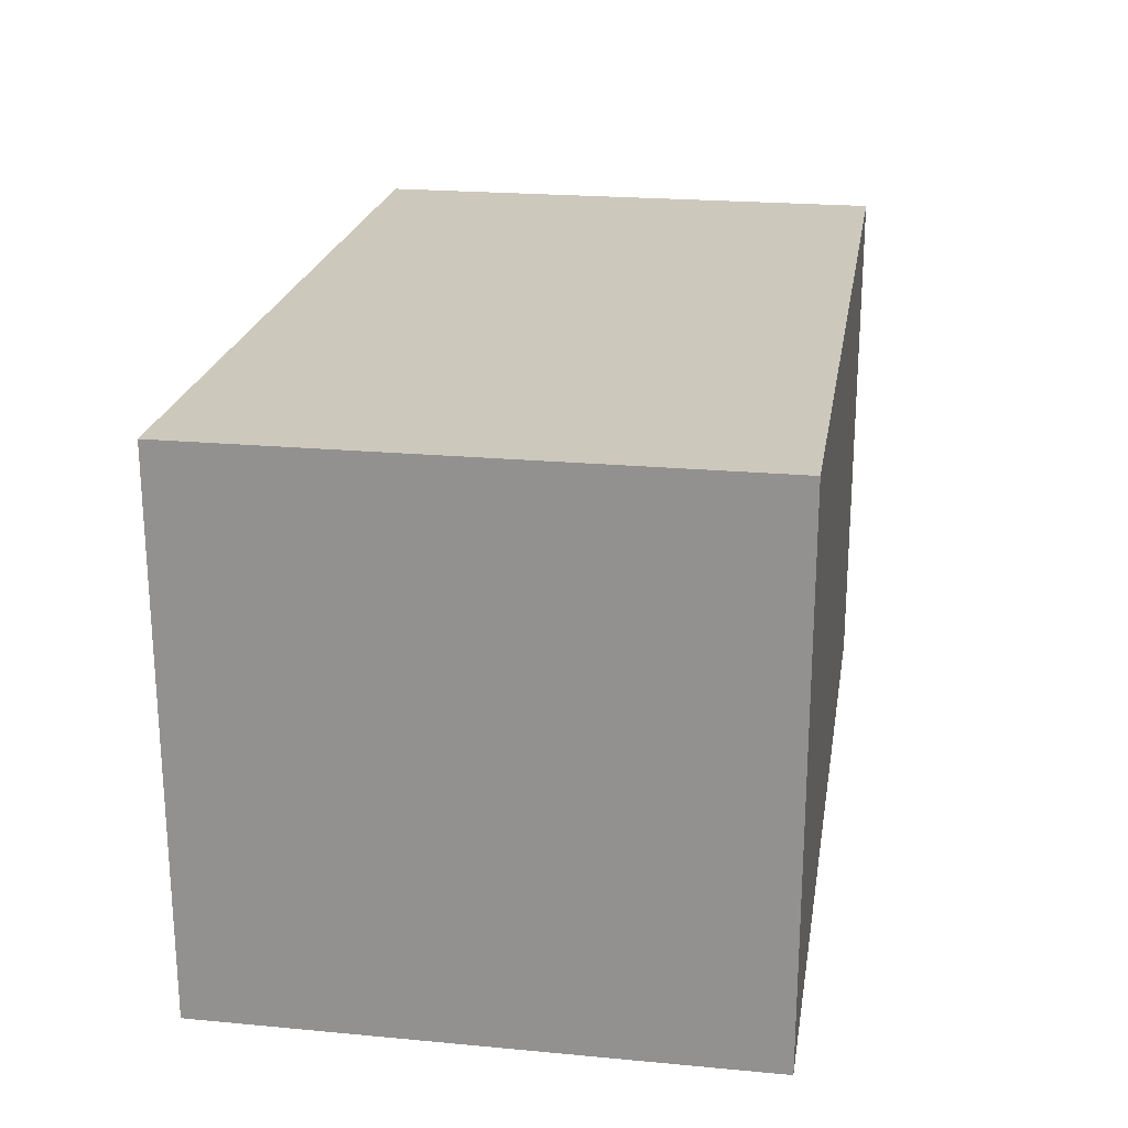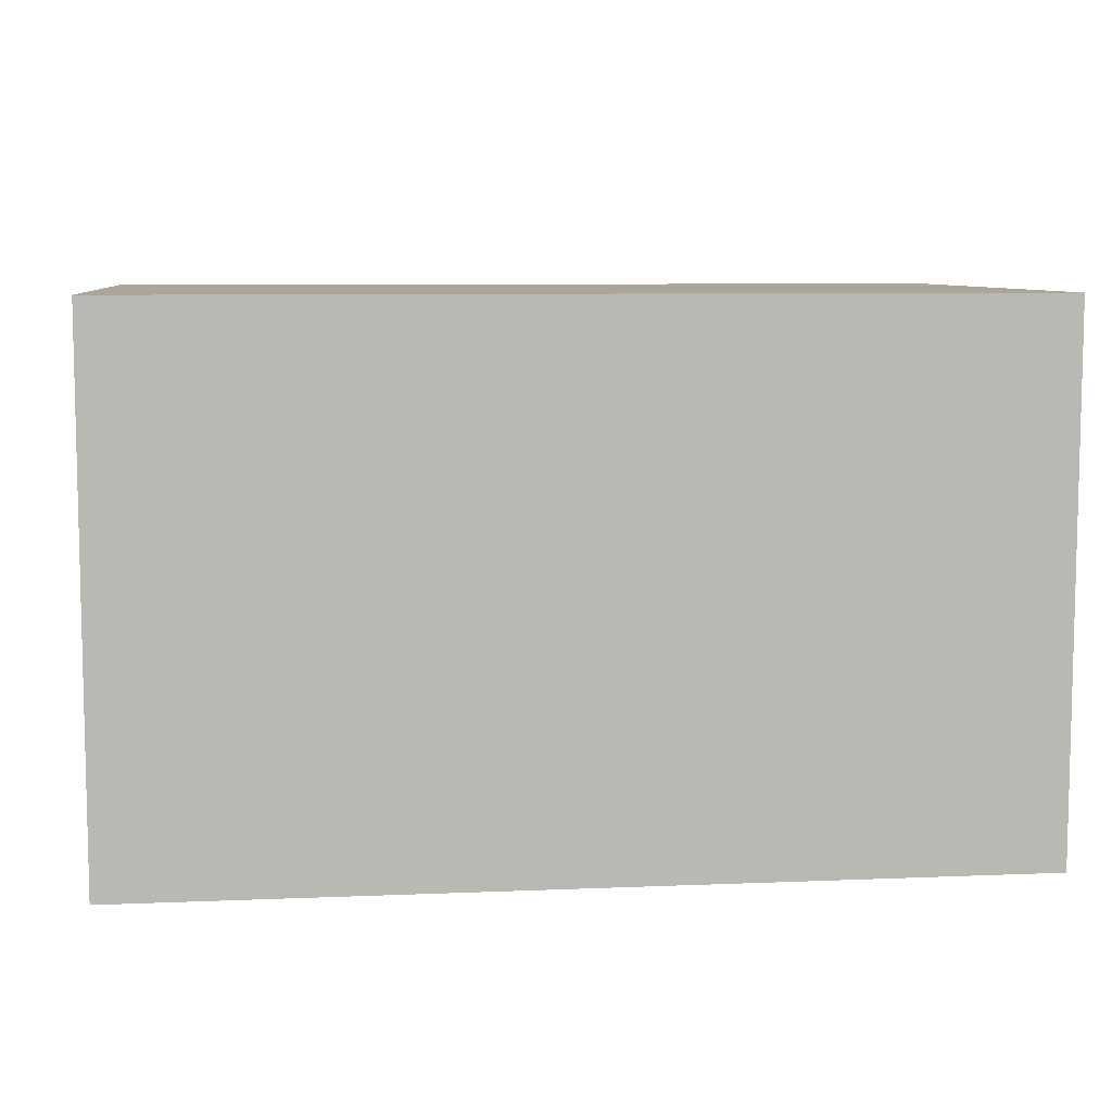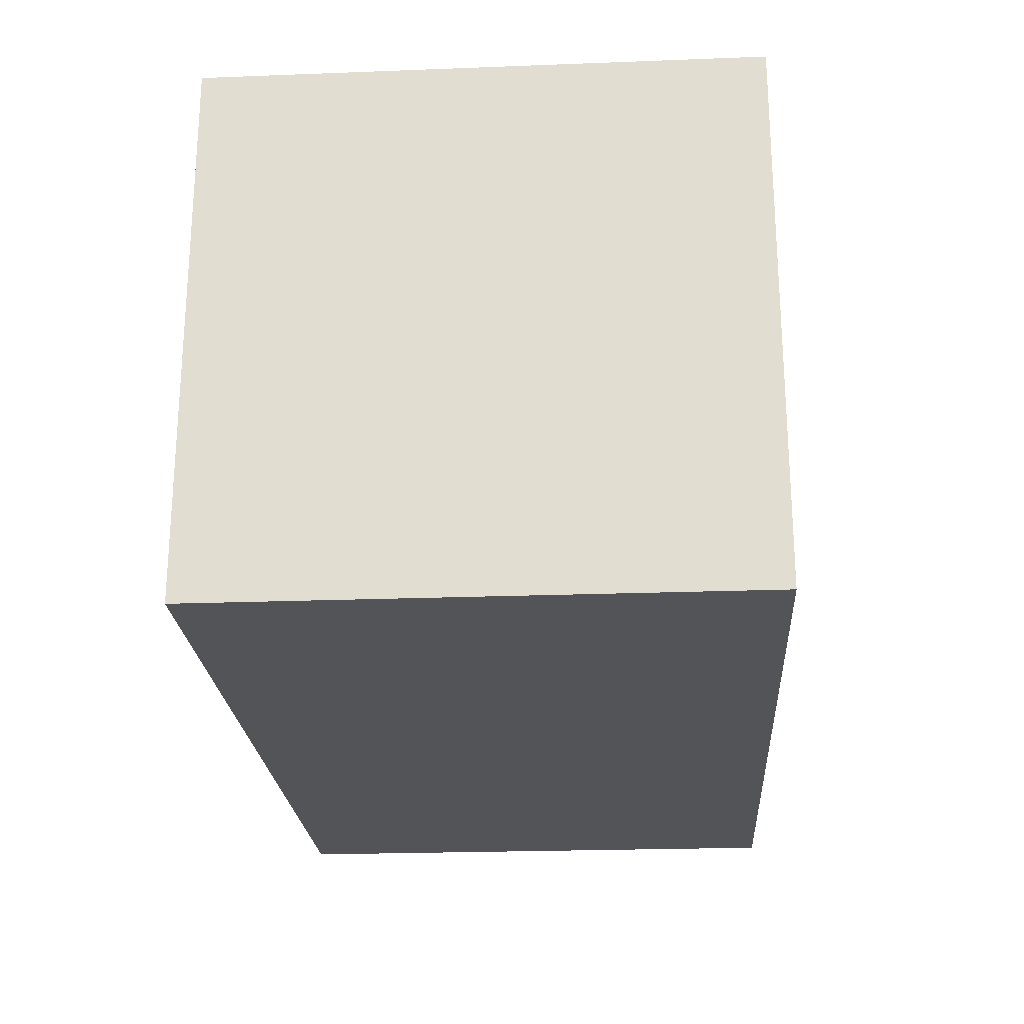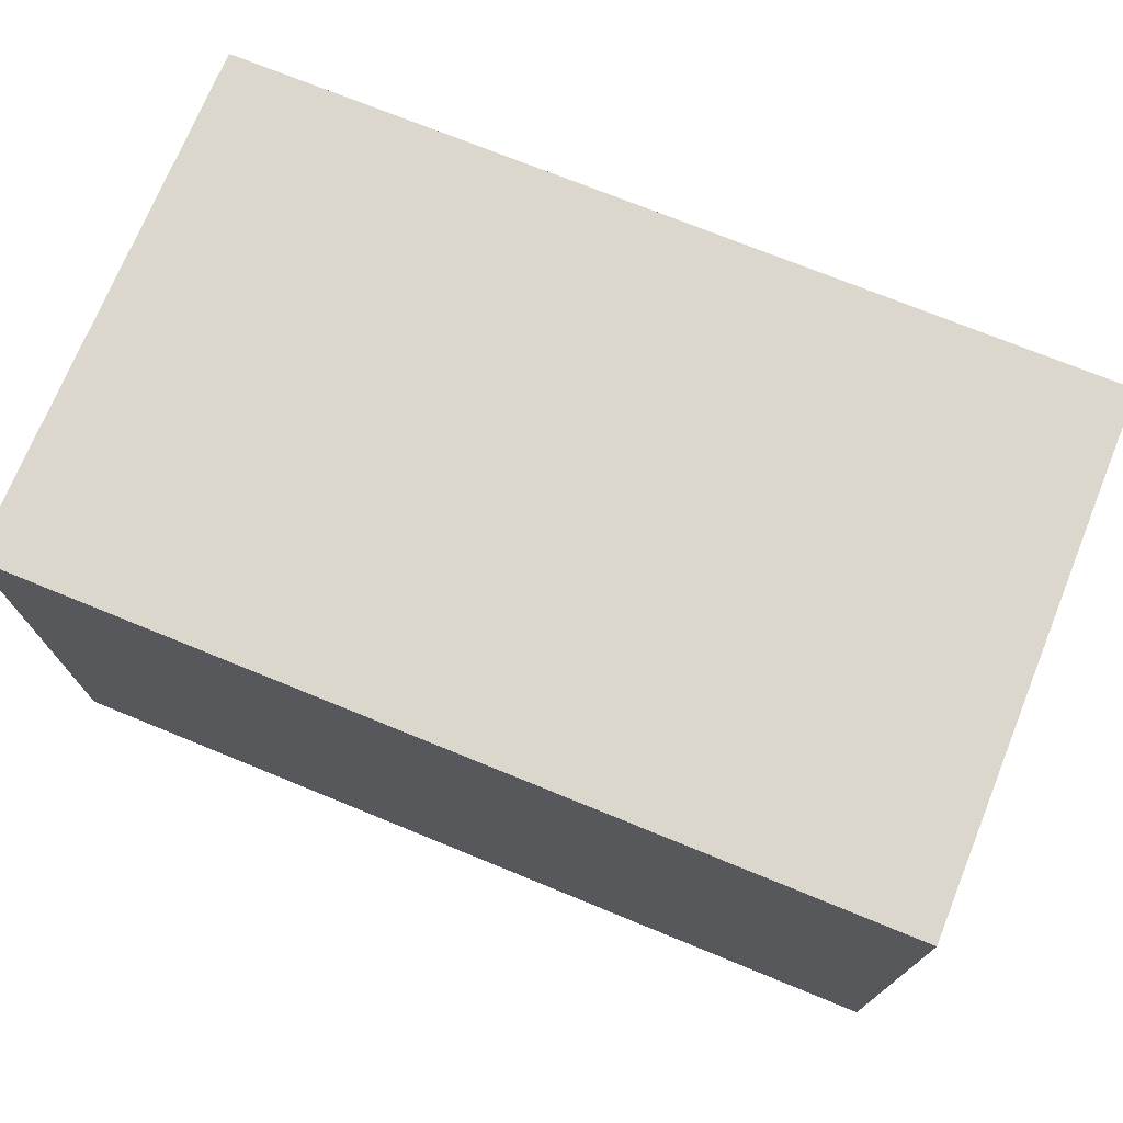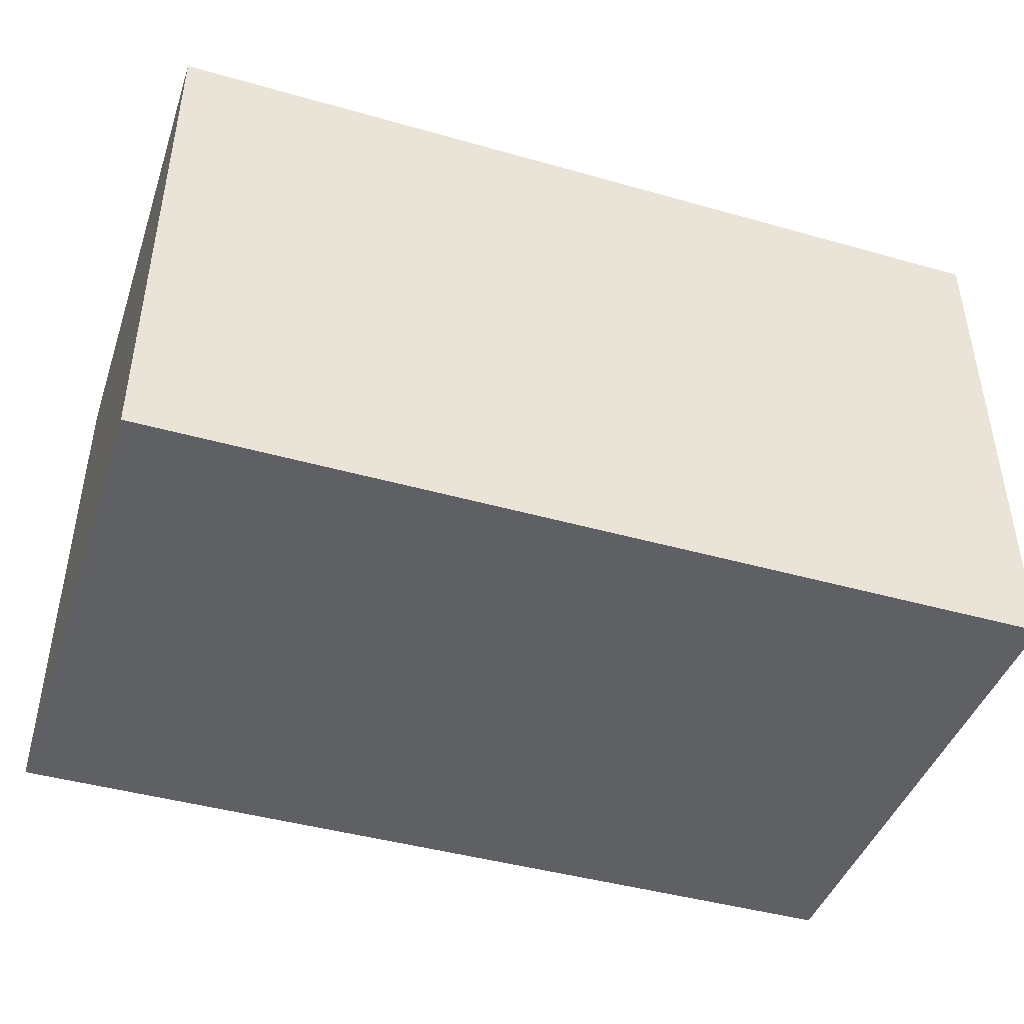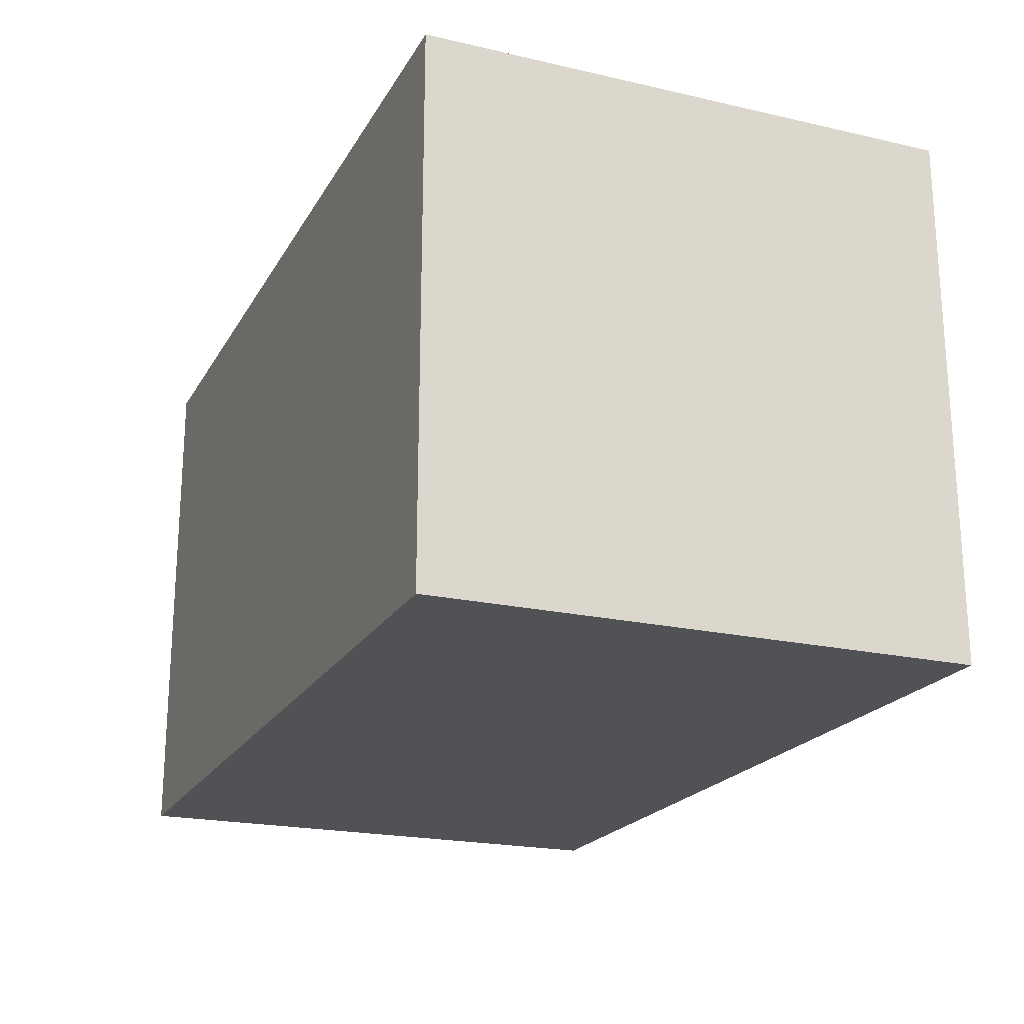
<metadata>
{"format":"obj","ext":"obj","renderer":"f3d","projection":"perspective","resolution":1024,"background":"white","views":[{"elev":22.1,"azim":99.2,"up":"+Y"},{"elev":7.8,"azim":173.3,"up":"+Y"},{"elev":-23.1,"azim":93.7,"up":"+Y"},{"elev":73.0,"azim":22.2,"up":"+Y"},{"elev":-43.8,"azim":-18.4,"up":"+Y"},{"elev":-20.9,"azim":-112.3,"up":"+Z"}]}
</metadata>
<code>
g cube
v -0.5 -0.3 -0.3
v -0.5 -0.3 0.3
v -0.5 0.3 -0.3
v -0.5 0.3 0.3
v 0.5 -0.3 -0.3
v 0.5 -0.3 0.3
v 0.5 0.3 -0.3
v 0.5 0.3 0.3
f 1 7 5
f 1 3 7
f 1 4 3
f 1 2 4
f 3 8 7
f 3 4 8
f 5 7 8
f 5 8 6
f 1 5 6
f 1 6 2
f 2 6 8
f 2 8 4

</code>
